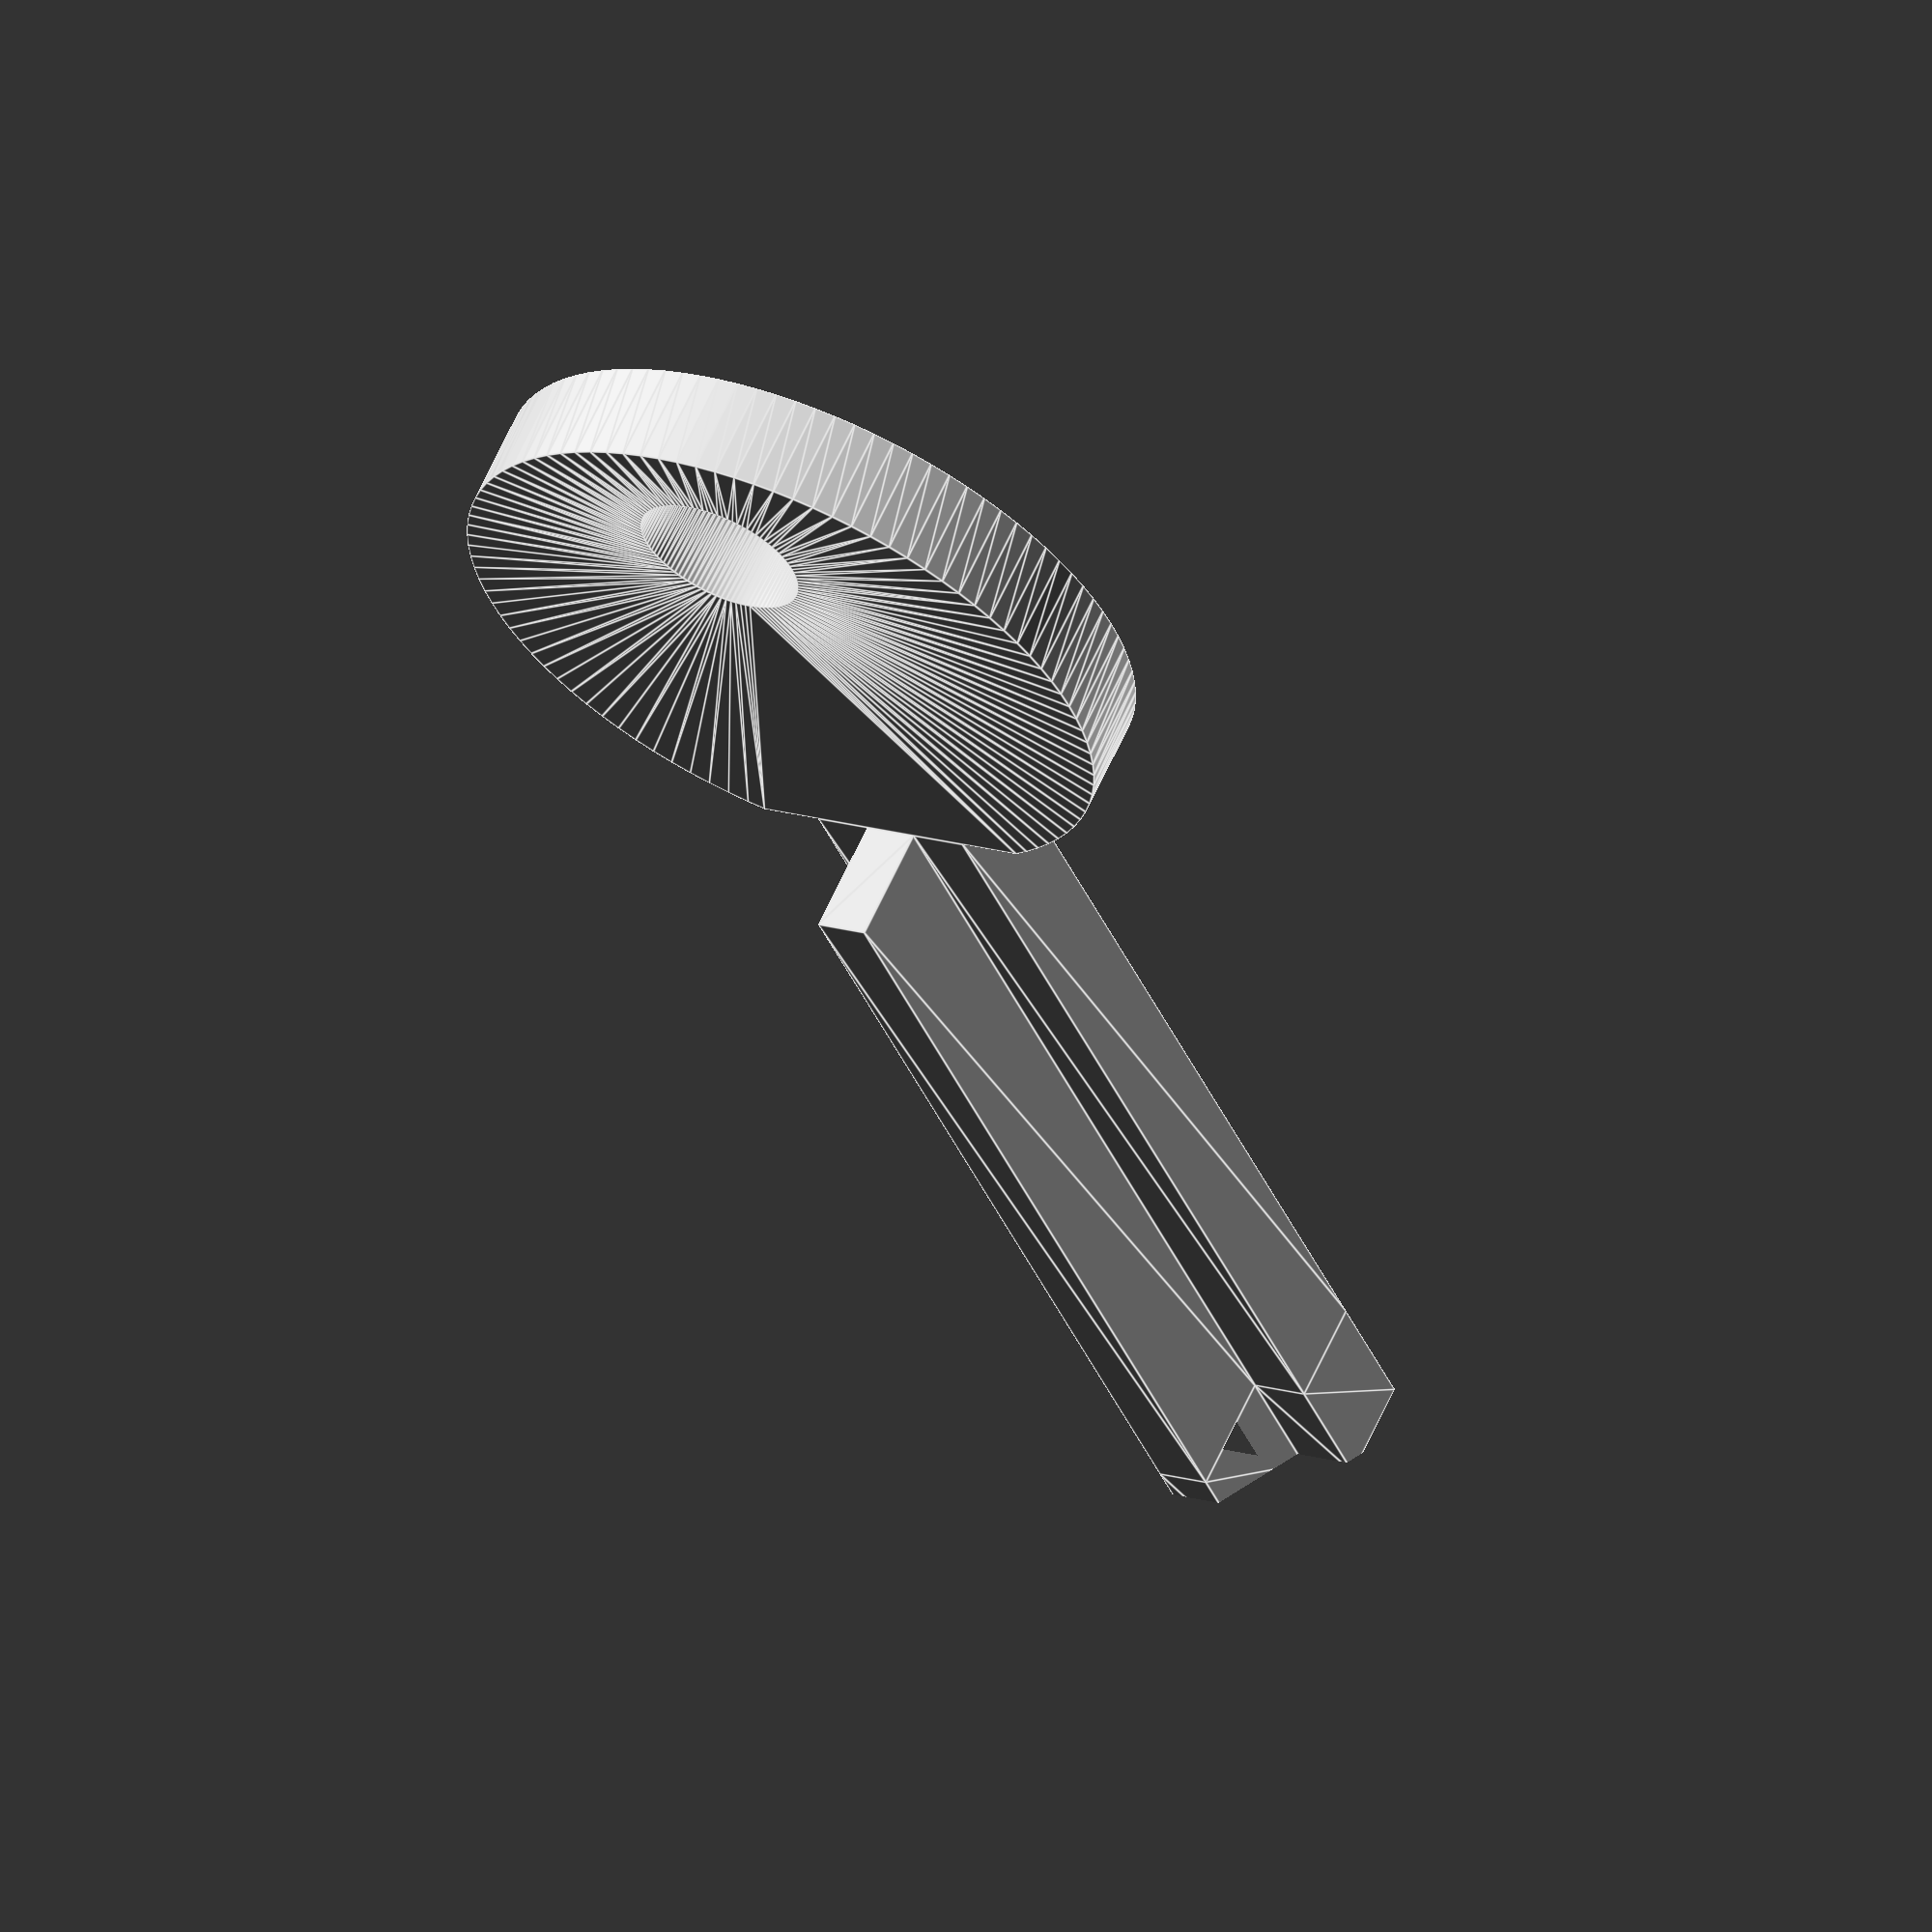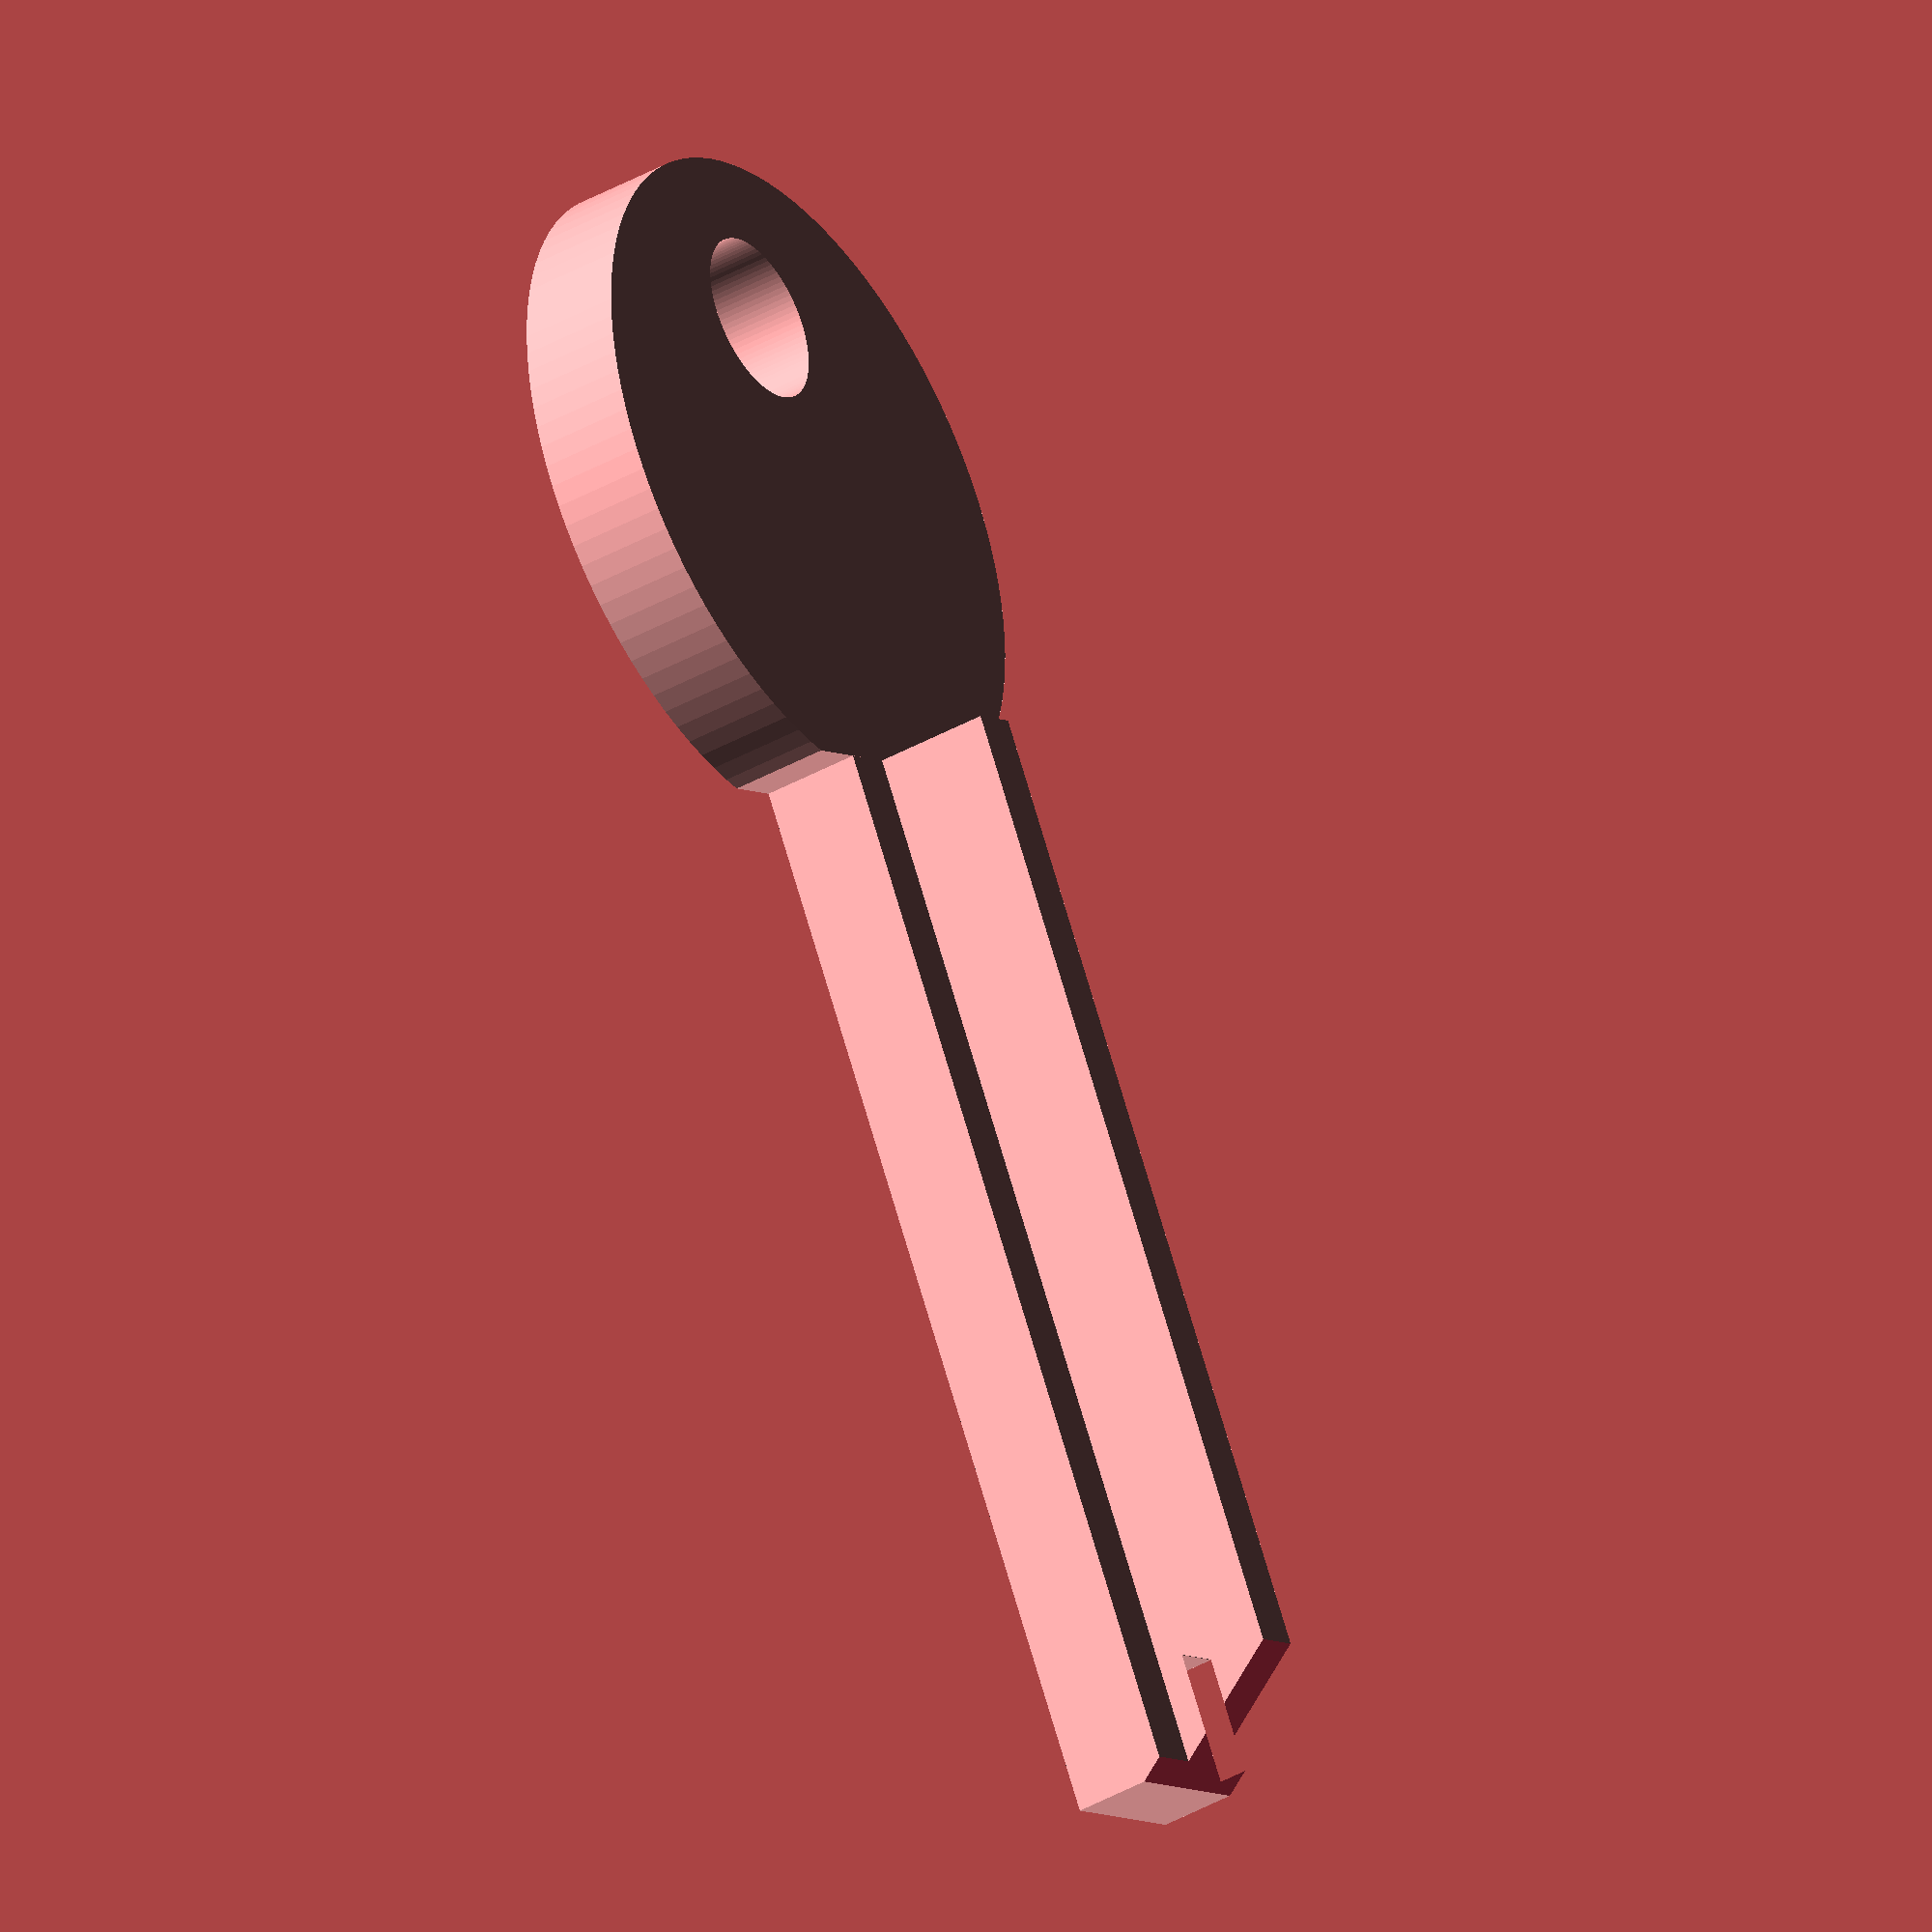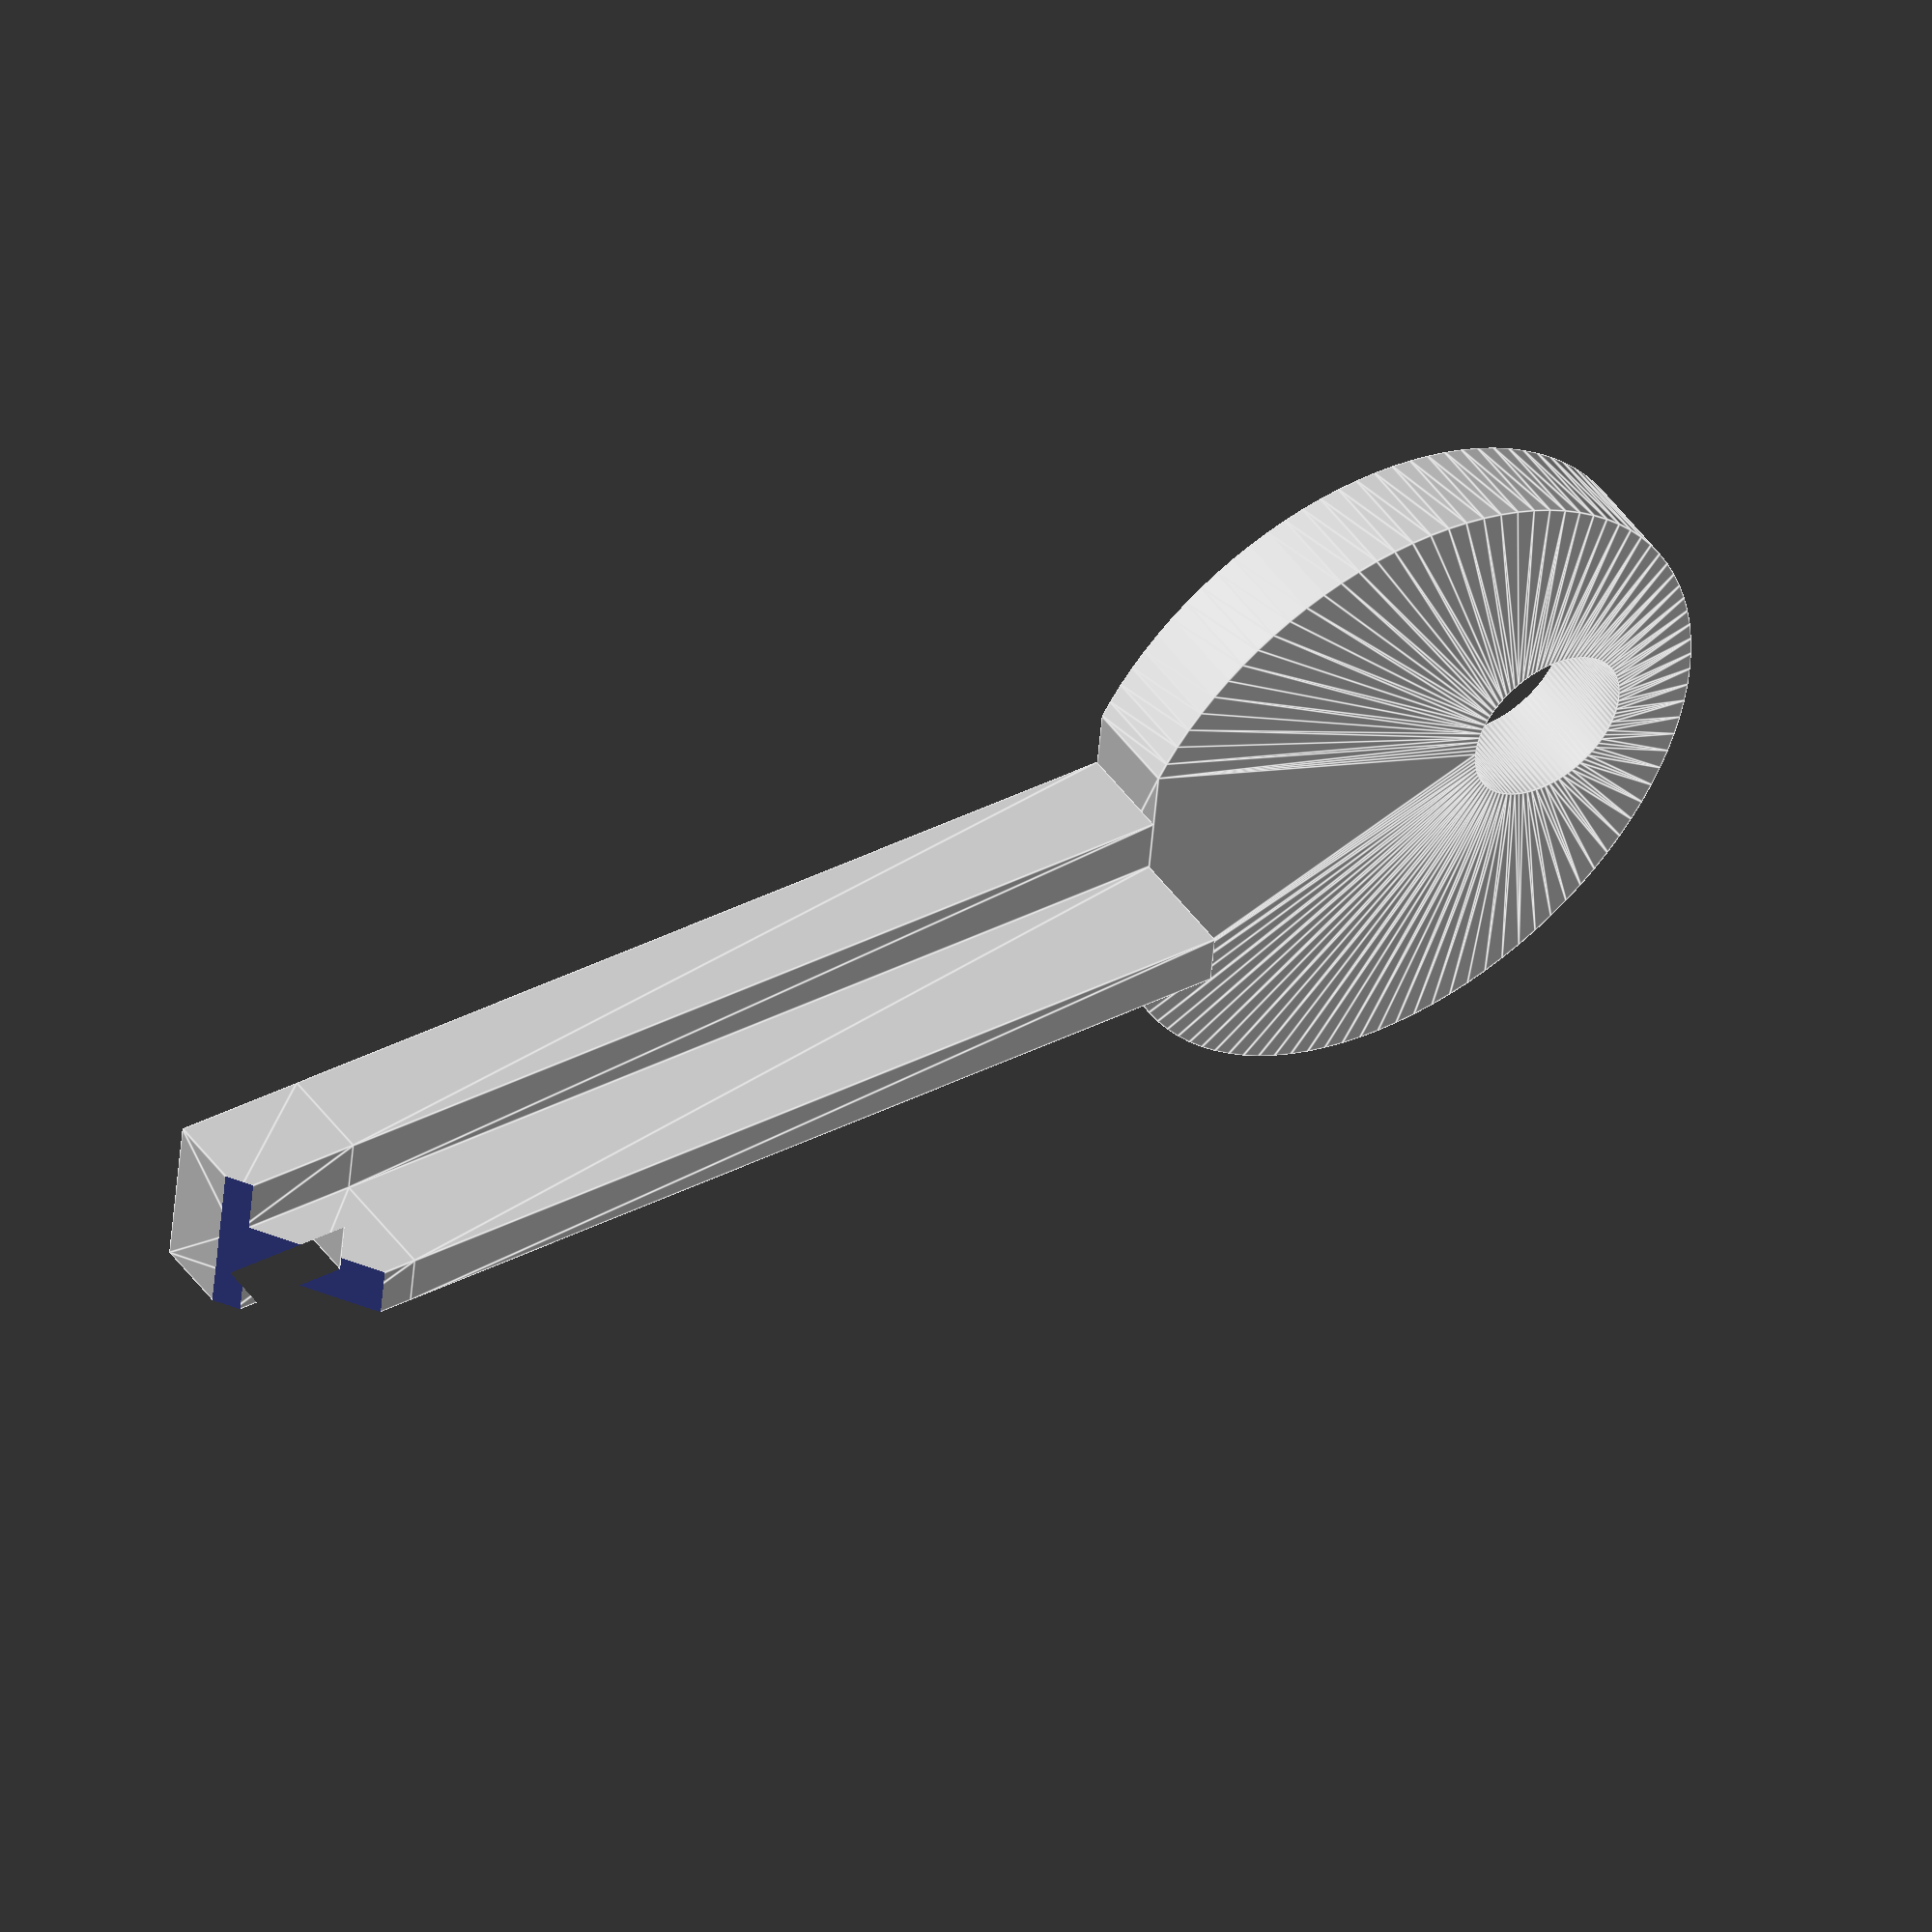
<openscad>
SHAFT_LENGTH = 28;
BOW_FLAT = 9;
KEY_HEIGHT = 3;

module keyShaftEnd(length){
    difference(){
      keyShaft(length);
      translate([-5,-5,length-4])
        rotate([35,0,0])
          cube([15,10,10]);
     
    }

}

module keyShaft(length){
    linear_extrude(height=length)
      polygon([[-0.5,0],[-0.5,KEY_HEIGHT],[4.5,KEY_HEIGHT],[4.5,0],[2.8,0],[2.8,-3.5],[1.2,-3.5],[1.2,0]]);
}

module keyBow(){
  linear_extrude(height=KEY_HEIGHT)  
      difference(){
        circle(d=20,$fn=100); 
        translate([-10,BOW_FLAT,0])  
          square([20,10]);
        translate([0,-5,0])    
          circle(d=5,$fn=100);  
      }
}

module key(){
   translate([-2,BOW_FLAT,KEY_HEIGHT]) 
     rotate([-90,0,0])
       keyShaft(SHAFT_LENGTH);
   translate([-2,BOW_FLAT+SHAFT_LENGTH-0.01,KEY_HEIGHT]) 
     rotate([-90,0,0])
       keyShaftEnd(4); 
   keyBow();    
}

key();

//keyShaftEnd(10);
</openscad>
<views>
elev=297.9 azim=157.1 roll=24.1 proj=o view=edges
elev=220.2 azim=330.4 roll=235.0 proj=o view=wireframe
elev=133.4 azim=95.3 roll=213.3 proj=o view=edges
</views>
